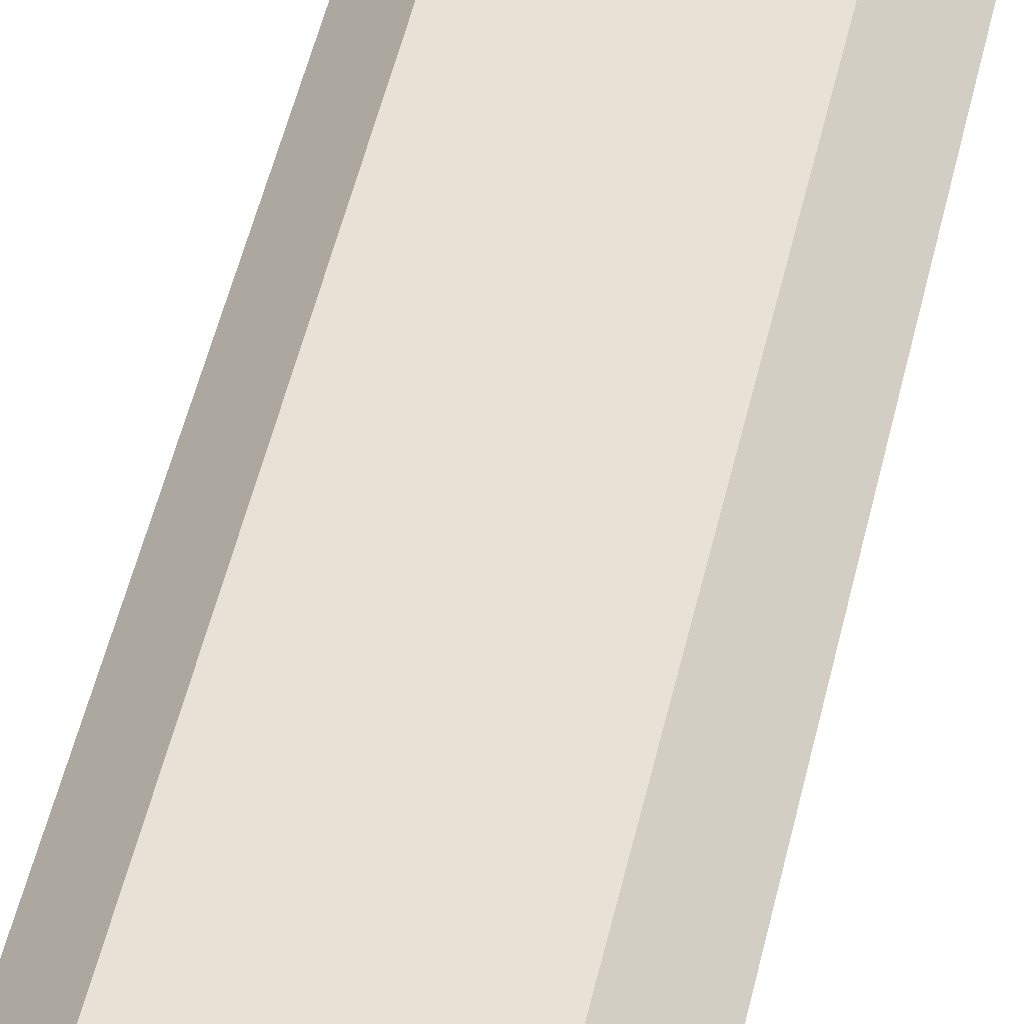
<metadata>
{"format":"obj","ext":"obj","renderer":"f3d","projection":"perspective","resolution":1024,"background":"white","views":[{"elev":40.4,"azim":-169.2,"up":"+Y"}]}
</metadata>
<code>
v 0 0 0
v 0.15 -0.15 0
v 0.15 -0.15 4
v 0 0 4
v 0.15 0.15 0
v 0 0 0
v 0 0 4
v 0.15 0.15 4
v 0.7 -0.15 0
v 0.85 0 0
v 0.85 0 4
v 0.7 -0.15 4
v 0.7 0.15 0
v 0.15 0.15 0
v 0.15 0.15 4
v 0.7 0.15 4
v 0.7669 -0.002519 4
v 0.7591 -0.03923 4
v 0.7371 -0.0696 4
v 0.7046 -0.08837 4
v 0.6672 -0.09229 4
v 0.6315 -0.08069 4
v 0.6036 -0.05558 4
v 0.5884 -0.02129 4
v 0.5884 0.01625 4
v 0.6036 0.05054 4
v 0.6315 0.07565 4
v 0.6672 0.08725 4
v 0.7046 0.08333 4
v 0.7371 0.06456 4
v 0.7591 0.0342 4
v 0.15 -0.15 4
v 0.7 -0.15 4
v 0.85 0 4
v 0.7 0.15 4
v 0.15 0.15 4
v 0 0 4
v 0.15 -0.15 0
v 0.7 -0.15 0
v 0.7 -0.15 4
v 0.15 -0.15 4
v 0.7669 -0.002519 0
v 0.7591 0.0342 0
v 0.7371 0.06456 0
v 0.7046 0.08333 0
v 0.6672 0.08725 0
v 0.6315 0.07565 0
v 0.6036 0.05054 0
v 0.5884 0.01625 0
v 0.5884 -0.02129 0
v 0.6036 -0.05558 0
v 0.6315 -0.08069 0
v 0.6672 -0.09229 0
v 0.7046 -0.08837 0
v 0.7371 -0.0696 0
v 0.7591 -0.03923 0
v 0.7 -0.15 0
v 0.15 -0.15 0
v 0 0 0
v 0.15 0.15 0
v 0.7 0.15 0
v 0.85 0 0
v 0.85 0 0
v 0.7 0.15 0
v 0.7 0.15 4
v 0.85 0 4
v 0.7669 -0.002519 4
v 0.7591 0.0342 4
v 0.7371 0.06456 4
v 0.7046 0.08333 4
v 0.6672 0.08725 4
v 0.6315 0.07565 4
v 0.6036 0.05054 4
v 0.5884 0.01625 4
v 0.5884 -0.02129 4
v 0.6036 -0.05558 4
v 0.6315 -0.08069 4
v 0.6672 -0.09229 4
v 0.7046 -0.08837 4
v 0.7371 -0.0696 4
v 0.7591 -0.03923 4
v 0.7669 -0.002519 0
v 0.7591 -0.03923 0
v 0.7371 -0.0696 0
v 0.7046 -0.08837 0
v 0.6672 -0.09229 0
v 0.6315 -0.08069 0
v 0.6036 -0.05558 0
v 0.5884 -0.02129 0
v 0.5884 0.01625 0
v 0.6036 0.05054 0
v 0.6315 0.07565 0
v 0.6672 0.08725 0
v 0.7046 0.08333 0
v 0.7371 0.06456 0
v 0.7591 0.0342 0
v 0.7669 -0.002519 0
v 0.7669 -0.002519 4
v 0.7669 -0.002519 -0.04
v 0.7664 0.006917 -0.04
v 0.765 0.01625 -0.04
v 0.7625 0.02538 -0.04
v 0.7591 0.0342 -0.04
v 0.7548 0.04261 -0.04
v 0.7497 0.05054 -0.04
v 0.7438 0.05788 -0.04
v 0.7371 0.06456 -0.04
v 0.7297 0.07051 -0.04
v 0.7218 0.07565 -0.04
v 0.7134 0.07994 -0.04
v 0.7046 0.08333 -0.04
v 0.6954 0.08578 -0.04
v 0.6861 0.08725 -0.04
v 0.6767 0.08775 -0.04
v 0.6672 0.08725 -0.04
v 0.6579 0.08578 -0.04
v 0.6488 0.08333 -0.04
v 0.64 0.07994 -0.04
v 0.6315 0.07565 -0.04
v 0.6236 0.07051 -0.04
v 0.6163 0.06456 -0.04
v 0.6096 0.05788 -0.04
v 0.6036 0.05054 -0.04
v 0.5985 0.04261 -0.04
v 0.5942 0.0342 -0.04
v 0.5908 0.02538 -0.04
v 0.5884 0.01625 -0.04
v 0.5869 0.006917 -0.04
v 0.5864 -0.002519 -0.04
v 0.5869 -0.01195 -0.04
v 0.5884 -0.02129 -0.04
v 0.5908 -0.03041 -0.04
v 0.5942 -0.03923 -0.04
v 0.5985 -0.04765 -0.04
v 0.6036 -0.05558 -0.04
v 0.6096 -0.06292 -0.04
v 0.6163 -0.0696 -0.04
v 0.6236 -0.07555 -0.04
v 0.6315 -0.08069 -0.04
v 0.64 -0.08498 -0.04
v 0.6488 -0.08837 -0.04
v 0.6579 -0.09081 -0.04
v 0.6672 -0.09229 -0.04
v 0.6767 -0.09278 -0.04
v 0.6861 -0.09229 -0.04
v 0.6954 -0.09081 -0.04
v 0.7046 -0.08837 -0.04
v 0.7134 -0.08498 -0.04
v 0.7218 -0.08069 -0.04
v 0.7297 -0.07555 -0.04
v 0.7371 -0.0696 -0.04
v 0.7438 -0.06292 -0.04
v 0.7497 -0.05558 -0.04
v 0.7548 -0.04765 -0.04
v 0.7591 -0.03923 -0.04
v 0.7625 -0.03041 -0.04
v 0.765 -0.02129 -0.04
v 0.7664 -0.01195 -0.04
v 0.7669 -0.002519 0
v 0.7664 -0.01195 0
v 0.765 -0.02129 0
v 0.7625 -0.03041 0
v 0.7591 -0.03923 0
v 0.7548 -0.04765 0
v 0.7497 -0.05558 0
v 0.7438 -0.06292 0
v 0.7371 -0.0696 0
v 0.7297 -0.07555 0
v 0.7218 -0.08069 0
v 0.7134 -0.08498 0
v 0.7046 -0.08837 0
v 0.6954 -0.09081 0
v 0.6861 -0.09229 0
v 0.6767 -0.09278 0
v 0.6672 -0.09229 0
v 0.6579 -0.09081 0
v 0.6488 -0.08837 0
v 0.64 -0.08498 0
v 0.6315 -0.08069 0
v 0.6236 -0.07555 0
v 0.6163 -0.0696 0
v 0.6096 -0.06292 0
v 0.6036 -0.05558 0
v 0.5985 -0.04765 0
v 0.5942 -0.03923 0
v 0.5908 -0.03041 0
v 0.5884 -0.02129 0
v 0.5869 -0.01195 0
v 0.5864 -0.002519 0
v 0.5869 0.006917 0
v 0.5884 0.01625 0
v 0.5908 0.02538 0
v 0.5942 0.0342 0
v 0.5985 0.04261 0
v 0.6036 0.05054 0
v 0.6096 0.05788 0
v 0.6163 0.06456 0
v 0.6236 0.07051 0
v 0.6315 0.07565 0
v 0.64 0.07994 0
v 0.6488 0.08333 0
v 0.6579 0.08578 0
v 0.6672 0.08725 0
v 0.6767 0.08775 0
v 0.6861 0.08725 0
v 0.6954 0.08578 0
v 0.7046 0.08333 0
v 0.7134 0.07994 0
v 0.7218 0.07565 0
v 0.7297 0.07051 0
v 0.7371 0.06456 0
v 0.7438 0.05788 0
v 0.7497 0.05054 0
v 0.7548 0.04261 0
v 0.7591 0.0342 0
v 0.7625 0.02538 0
v 0.765 0.01625 0
v 0.7664 0.006917 0
v 0.7669 -0.002519 0
v 0.7669 -0.002519 -0.04
v 0.7669 -0.002519 -0.04
v 0.7664 -0.01195 -0.04
v 0.765 -0.02129 -0.04
v 0.7625 -0.03041 -0.04
v 0.7591 -0.03923 -0.04
v 0.7548 -0.04765 -0.04
v 0.7497 -0.05558 -0.04
v 0.7438 -0.06292 -0.04
v 0.7371 -0.0696 -0.04
v 0.7297 -0.07555 -0.04
v 0.7218 -0.08069 -0.04
v 0.7134 -0.08498 -0.04
v 0.7046 -0.08837 -0.04
v 0.6954 -0.09081 -0.04
v 0.6861 -0.09229 -0.04
v 0.6767 -0.09278 -0.04
v 0.6672 -0.09229 -0.04
v 0.6579 -0.09081 -0.04
v 0.6488 -0.08837 -0.04
v 0.64 -0.08498 -0.04
v 0.6315 -0.08069 -0.04
v 0.6236 -0.07555 -0.04
v 0.6163 -0.0696 -0.04
v 0.6096 -0.06292 -0.04
v 0.6036 -0.05558 -0.04
v 0.5985 -0.04765 -0.04
v 0.5942 -0.03923 -0.04
v 0.5908 -0.03041 -0.04
v 0.5884 -0.02129 -0.04
v 0.5869 -0.01195 -0.04
v 0.5864 -0.002519 -0.04
v 0.5869 0.006917 -0.04
v 0.5884 0.01625 -0.04
v 0.5908 0.02538 -0.04
v 0.5942 0.0342 -0.04
v 0.5985 0.04261 -0.04
v 0.6036 0.05054 -0.04
v 0.6096 0.05788 -0.04
v 0.6163 0.06456 -0.04
v 0.6236 0.07051 -0.04
v 0.6315 0.07565 -0.04
v 0.64 0.07994 -0.04
v 0.6488 0.08333 -0.04
v 0.6579 0.08578 -0.04
v 0.6672 0.08725 -0.04
v 0.6767 0.08775 -0.04
v 0.6861 0.08725 -0.04
v 0.6954 0.08578 -0.04
v 0.7046 0.08333 -0.04
v 0.7134 0.07994 -0.04
v 0.7218 0.07565 -0.04
v 0.7297 0.07051 -0.04
v 0.7371 0.06456 -0.04
v 0.7438 0.05788 -0.04
v 0.7497 0.05054 -0.04
v 0.7548 0.04261 -0.04
v 0.7591 0.0342 -0.04
v 0.7625 0.02538 -0.04
v 0.765 0.01625 -0.04
v 0.7664 0.006917 -0.04
v 0.7669 -0.002519 0
v 0.7664 0.006917 0
v 0.765 0.01625 0
v 0.7625 0.02538 0
v 0.7591 0.0342 0
v 0.7548 0.04261 0
v 0.7497 0.05054 0
v 0.7438 0.05788 0
v 0.7371 0.06456 0
v 0.7297 0.07051 0
v 0.7218 0.07565 0
v 0.7134 0.07994 0
v 0.7046 0.08333 0
v 0.6954 0.08578 0
v 0.6861 0.08725 0
v 0.6767 0.08775 0
v 0.6672 0.08725 0
v 0.6579 0.08578 0
v 0.6488 0.08333 0
v 0.64 0.07994 0
v 0.6315 0.07565 0
v 0.6236 0.07051 0
v 0.6163 0.06456 0
v 0.6096 0.05788 0
v 0.6036 0.05054 0
v 0.5985 0.04261 0
v 0.5942 0.0342 0
v 0.5908 0.02538 0
v 0.5884 0.01625 0
v 0.5869 0.006917 0
v 0.5864 -0.002519 0
v 0.5869 -0.01195 0
v 0.5884 -0.02129 0
v 0.5908 -0.03041 0
v 0.5942 -0.03923 0
v 0.5985 -0.04765 0
v 0.6036 -0.05558 0
v 0.6096 -0.06292 0
v 0.6163 -0.0696 0
v 0.6236 -0.07555 0
v 0.6315 -0.08069 0
v 0.64 -0.08498 0
v 0.6488 -0.08837 0
v 0.6579 -0.09081 0
v 0.6672 -0.09229 0
v 0.6767 -0.09278 0
v 0.6861 -0.09229 0
v 0.6954 -0.09081 0
v 0.7046 -0.08837 0
v 0.7134 -0.08498 0
v 0.7218 -0.08069 0
v 0.7297 -0.07555 0
v 0.7371 -0.0696 0
v 0.7438 -0.06292 0
v 0.7497 -0.05558 0
v 0.7548 -0.04765 0
v 0.7591 -0.03923 0
v 0.7625 -0.03041 0
v 0.765 -0.02129 0
v 0.7664 -0.01195 0
v 0.6773 0.08775 4
v 0.6574 0.08449 4
v 0.6387 0.07689 4
v 0.6222 0.06532 4
v 0.6086 0.05036 4
v 0.5987 0.03276 4
v 0.593 0.0134 4
v 0.5918 -0.00674 4
v 0.595 -0.02666 4
v 0.6026 -0.04535 4
v 0.6142 -0.06188 4
v 0.6292 -0.07543 4
v 0.6468 -0.0853 4
v 0.6661 -0.09101 4
v 0.6863 -0.09228 4
v 0.6863 -0.09228 4.04
v 0.6661 -0.09101 4.04
v 0.6468 -0.0853 4.04
v 0.6292 -0.07543 4.04
v 0.6142 -0.06188 4.04
v 0.6026 -0.04535 4.04
v 0.595 -0.02666 4.04
v 0.5918 -0.00674 4.04
v 0.593 0.0134 4.04
v 0.5987 0.03276 4.04
v 0.6086 0.05036 4.04
v 0.6222 0.06532 4.04
v 0.6387 0.07689 4.04
v 0.6574 0.08449 4.04
v 0.6773 0.08775 4.04
v 0.5535 -0.002265 5.24
v 0.556 -0.02728 5.24
v 0.5633 -0.05134 5.24
v 0.5751 -0.07351 5.24
v 0.5911 -0.09295 5.24
v 0.6105 -0.1089 5.24
v 0.6327 -0.1207 5.24
v 0.6568 -0.128 5.24
v 0.6818 -0.1305 5.24
v 0.7068 -0.128 5.24
v 0.7309 -0.1207 5.24
v 0.753 -0.1089 5.24
v 0.7725 -0.09295 5.24
v 0.7884 -0.07351 5.24
v 0.8003 -0.05134 5.24
v 0.8076 -0.02728 5.24
v 0.81 -0.002265 5.24
v 0.8076 0.02275 5.24
v 0.8003 0.04681 5.24
v 0.7884 0.06898 5.24
v 0.7725 0.08842 5.24
v 0.753 0.1044 5.24
v 0.7309 0.1162 5.24
v 0.7068 0.1235 5.24
v 0.6818 0.126 5.24
v 0.6568 0.1235 5.24
v 0.6327 0.1162 5.24
v 0.6105 0.1044 5.24
v 0.5911 0.08842 5.24
v 0.5751 0.06898 5.24
v 0.5633 0.04681 5.24
v 0.556 0.02275 5.24
v 0.6863 -0.09228 4
v 0.7067 -0.08764 4
v 0.7256 -0.07841 4
v 0.7418 -0.06507 4
v 0.7544 -0.04836 4
v 0.7629 -0.02917 4
v 0.7667 -0.008543 4
v 0.7657 0.01241 4
v 0.7598 0.03256 4
v 0.7495 0.05081 4
v 0.7352 0.06618 4
v 0.7178 0.07784 4
v 0.6981 0.08516 4
v 0.6773 0.08775 4
v 0.6773 0.08775 4.04
v 0.6981 0.08516 4.04
v 0.7178 0.07784 4.04
v 0.7352 0.06618 4.04
v 0.7495 0.05081 4.04
v 0.7598 0.03256 4.04
v 0.7657 0.01241 4.04
v 0.7667 -0.008543 4.04
v 0.7629 -0.02917 4.04
v 0.7544 -0.04836 4.04
v 0.7418 -0.06507 4.04
v 0.7256 -0.07841 4.04
v 0.7067 -0.08764 4.04
v 0.6863 -0.09228 4.04
v 0.5535 -0.002265 5.24
v 0.556 0.02275 5.24
v 0.5633 0.04681 5.24
v 0.5751 0.06898 5.24
v 0.5911 0.08842 5.24
v 0.6105 0.1044 5.24
v 0.6327 0.1162 5.24
v 0.6568 0.1235 5.24
v 0.6818 0.126 5.24
v 0.7068 0.1235 5.24
v 0.7309 0.1162 5.24
v 0.753 0.1044 5.24
v 0.7725 0.08842 5.24
v 0.7884 0.06898 5.24
v 0.8003 0.04681 5.24
v 0.8076 0.02275 5.24
v 0.81 -0.002265 5.24
v 0.8076 -0.02728 5.24
v 0.8003 -0.05134 5.24
v 0.7884 -0.07351 5.24
v 0.7725 -0.09295 5.24
v 0.753 -0.1089 5.24
v 0.7309 -0.1207 5.24
v 0.7068 -0.128 5.24
v 0.6818 -0.1305 5.24
v 0.6568 -0.128 5.24
v 0.6327 -0.1207 5.24
v 0.6105 -0.1089 5.24
v 0.5911 -0.09295 5.24
v 0.5751 -0.07351 5.24
v 0.5633 -0.05134 5.24
v 0.556 -0.02728 5.24
v 0.5535 -0.002265 4.04
v 0.556 -0.02728 4.04
v 0.5633 -0.05134 4.04
v 0.5751 -0.07351 4.04
v 0.5911 -0.09295 4.04
v 0.6105 -0.1089 4.04
v 0.6327 -0.1207 4.04
v 0.6568 -0.128 4.04
v 0.6818 -0.1305 4.04
v 0.7068 -0.128 4.04
v 0.7309 -0.1207 4.04
v 0.753 -0.1089 4.04
v 0.7725 -0.09295 4.04
v 0.7884 -0.07351 4.04
v 0.8003 -0.05134 4.04
v 0.8076 -0.02728 4.04
v 0.81 -0.002265 4.04
v 0.8076 0.02275 4.04
v 0.8003 0.04681 4.04
v 0.7884 0.06898 4.04
v 0.7725 0.08842 4.04
v 0.753 0.1044 4.04
v 0.7309 0.1162 4.04
v 0.7068 0.1235 4.04
v 0.6818 0.126 4.04
v 0.6568 0.1235 4.04
v 0.6327 0.1162 4.04
v 0.6105 0.1044 4.04
v 0.5911 0.08842 4.04
v 0.5751 0.06898 4.04
v 0.5633 0.04681 4.04
v 0.556 0.02275 4.04
v 0.5535 -0.002265 4.04
v 0.5535 -0.002265 5.24
v 0.5535 -0.002265 4.04
v 0.556 0.02275 4.04
v 0.5633 0.04681 4.04
v 0.5751 0.06898 4.04
v 0.5911 0.08842 4.04
v 0.6105 0.1044 4.04
v 0.6327 0.1162 4.04
v 0.6568 0.1235 4.04
v 0.6818 0.126 4.04
v 0.7068 0.1235 4.04
v 0.7309 0.1162 4.04
v 0.753 0.1044 4.04
v 0.7725 0.08842 4.04
v 0.7884 0.06898 4.04
v 0.8003 0.04681 4.04
v 0.8076 0.02275 4.04
v 0.81 -0.002265 4.04
v 0.8076 -0.02728 4.04
v 0.8003 -0.05134 4.04
v 0.7884 -0.07351 4.04
v 0.7725 -0.09295 4.04
v 0.753 -0.1089 4.04
v 0.7309 -0.1207 4.04
v 0.7068 -0.128 4.04
v 0.6818 -0.1305 4.04
v 0.6568 -0.128 4.04
v 0.6327 -0.1207 4.04
v 0.6105 -0.1089 4.04
v 0.5911 -0.09295 4.04
v 0.5751 -0.07351 4.04
v 0.5633 -0.05134 4.04
v 0.556 -0.02728 4.04
v 0.6773 0.08775 4.04
v 0.6574 0.08449 4.04
v 0.6387 0.07689 4.04
v 0.6222 0.06532 4.04
v 0.6086 0.05036 4.04
v 0.5987 0.03276 4.04
v 0.593 0.0134 4.04
v 0.5918 -0.00674 4.04
v 0.595 -0.02666 4.04
v 0.6026 -0.04535 4.04
v 0.6142 -0.06188 4.04
v 0.6292 -0.07543 4.04
v 0.6468 -0.0853 4.04
v 0.6661 -0.09101 4.04
v 0.6863 -0.09228 4.04
v 0.7067 -0.08764 4.04
v 0.7256 -0.07841 4.04
v 0.7418 -0.06507 4.04
v 0.7544 -0.04836 4.04
v 0.7629 -0.02917 4.04
v 0.7667 -0.008543 4.04
v 0.7657 0.01241 4.04
v 0.7598 0.03256 4.04
v 0.7495 0.05081 4.04
v 0.7352 0.06618 4.04
v 0.7178 0.07784 4.04
v 0.6981 0.08516 4.04
v 0.6773 0.08775 4
v 0.6981 0.08516 4
v 0.7178 0.07784 4
v 0.7352 0.06618 4
v 0.7495 0.05081 4
v 0.7598 0.03256 4
v 0.7657 0.01241 4
v 0.7667 -0.008543 4
v 0.7629 -0.02917 4
v 0.7544 -0.04836 4
v 0.7418 -0.06507 4
v 0.7256 -0.07841 4
v 0.7067 -0.08764 4
v 0.6863 -0.09228 4
v 0.6661 -0.09101 4
v 0.6468 -0.0853 4
v 0.6292 -0.07543 4
v 0.6142 -0.06188 4
v 0.6026 -0.04535 4
v 0.595 -0.02666 4
v 0.5918 -0.00674 4
v 0.593 0.0134 4
v 0.5987 0.03276 4
v 0.6086 0.05036 4
v 0.6222 0.06532 4
v 0.6387 0.07689 4
v 0.6574 0.08449 4
f 1 2 4
f 4 2 3
f 5 6 8
f 8 6 7
f 9 10 12
f 12 10 11
f 13 14 16
f 16 14 15
f 31 17 34
f 34 17 18
f 34 18 19
f 34 19 33
f 33 19 20
f 33 20 21
f 21 22 33
f 33 22 32
f 32 22 23
f 32 23 24
f 24 25 32
f 32 25 36
f 32 36 37
f 25 26 36
f 36 26 27
f 36 27 35
f 35 27 28
f 35 28 29
f 29 30 35
f 35 30 34
f 34 30 31
f 38 39 41
f 41 39 40
f 56 42 62
f 62 42 43
f 62 43 44
f 62 44 61
f 61 44 45
f 61 45 46
f 46 47 61
f 61 47 60
f 60 47 48
f 60 48 49
f 60 49 58
f 58 49 50
f 58 50 51
f 51 52 58
f 58 52 57
f 57 52 53
f 57 53 54
f 54 55 57
f 57 55 62
f 62 55 56
f 58 59 60
f 63 64 66
f 66 64 65
f 68 96 67
f 67 96 97
f 98 82 81
f 81 82 83
f 81 83 80
f 80 83 84
f 80 84 79
f 79 84 85
f 79 85 78
f 78 85 86
f 78 86 77
f 77 86 87
f 77 87 76
f 76 87 88
f 76 88 75
f 75 88 89
f 75 89 74
f 74 89 90
f 74 90 73
f 73 90 91
f 73 91 72
f 72 91 92
f 72 92 71
f 71 92 93
f 71 93 70
f 70 93 94
f 70 94 69
f 69 94 95
f 69 95 68
f 68 95 96
f 100 218 99
f 99 218 219
f 220 159 158
f 158 159 160
f 158 160 157
f 157 160 161
f 157 161 156
f 156 161 162
f 156 162 155
f 155 162 163
f 155 163 154
f 154 163 164
f 154 164 153
f 153 164 165
f 153 165 152
f 152 165 166
f 152 166 151
f 151 166 167
f 151 167 150
f 150 167 168
f 150 168 149
f 149 168 169
f 149 169 148
f 148 169 170
f 148 170 147
f 147 170 171
f 147 171 146
f 146 171 172
f 146 172 145
f 145 172 173
f 145 173 144
f 144 173 174
f 144 174 143
f 143 174 175
f 143 175 142
f 142 175 176
f 142 176 141
f 141 176 177
f 141 177 140
f 140 177 178
f 140 178 139
f 139 178 179
f 139 179 138
f 138 179 180
f 138 180 137
f 137 180 181
f 137 181 136
f 136 181 182
f 136 182 135
f 135 182 183
f 135 183 134
f 134 183 184
f 134 184 133
f 133 184 185
f 133 185 132
f 132 185 186
f 132 186 131
f 131 186 187
f 131 187 130
f 130 187 188
f 130 188 129
f 129 188 189
f 129 189 128
f 128 189 190
f 128 190 127
f 127 190 191
f 127 191 126
f 126 191 192
f 126 192 125
f 125 192 193
f 125 193 124
f 124 193 194
f 124 194 123
f 123 194 195
f 123 195 122
f 122 195 196
f 122 196 121
f 121 196 197
f 121 197 120
f 120 197 198
f 120 198 119
f 119 198 199
f 119 199 118
f 118 199 200
f 118 200 117
f 117 200 201
f 117 201 116
f 116 201 202
f 116 202 115
f 115 202 203
f 115 203 114
f 114 203 204
f 114 204 113
f 113 204 205
f 113 205 112
f 112 205 206
f 112 206 111
f 111 206 207
f 111 207 110
f 110 207 208
f 110 208 109
f 109 208 209
f 109 209 108
f 108 209 210
f 108 210 107
f 107 210 211
f 107 211 106
f 106 211 212
f 106 212 105
f 105 212 213
f 105 213 104
f 104 213 214
f 104 214 103
f 103 214 215
f 103 215 102
f 102 215 216
f 102 216 101
f 101 216 217
f 101 217 100
f 100 217 218
f 222 250 221
f 221 250 251
f 221 251 280
f 280 251 252
f 280 252 279
f 279 252 253
f 279 253 278
f 278 253 254
f 278 254 277
f 277 254 255
f 277 255 276
f 276 255 256
f 276 256 275
f 275 256 257
f 275 257 274
f 274 257 258
f 274 258 273
f 273 258 259
f 273 259 272
f 272 259 260
f 272 260 271
f 271 260 261
f 271 261 270
f 270 261 262
f 270 262 269
f 269 262 263
f 269 263 268
f 268 263 264
f 268 264 267
f 267 264 265
f 267 265 266
f 250 222 249
f 249 222 223
f 249 223 248
f 248 223 224
f 248 224 247
f 247 224 225
f 247 225 246
f 246 225 226
f 246 226 245
f 245 226 227
f 245 227 244
f 244 227 228
f 244 228 243
f 243 228 229
f 243 229 242
f 242 229 230
f 242 230 241
f 241 230 231
f 241 231 240
f 240 231 232
f 240 232 239
f 239 232 233
f 239 233 238
f 238 233 234
f 238 234 237
f 237 234 235
f 237 235 236
f 282 310 281
f 281 310 311
f 281 311 340
f 340 311 312
f 340 312 339
f 339 312 313
f 339 313 338
f 338 313 314
f 338 314 337
f 337 314 315
f 337 315 336
f 336 315 316
f 336 316 335
f 335 316 317
f 335 317 334
f 334 317 318
f 334 318 333
f 333 318 319
f 333 319 332
f 332 319 320
f 332 320 331
f 331 320 321
f 331 321 330
f 330 321 322
f 330 322 329
f 329 322 323
f 329 323 328
f 328 323 324
f 328 324 327
f 327 324 325
f 327 325 326
f 310 282 309
f 309 282 283
f 309 283 308
f 308 283 284
f 308 284 307
f 307 284 285
f 307 285 306
f 306 285 286
f 306 286 305
f 305 286 287
f 305 287 304
f 304 287 288
f 304 288 303
f 303 288 289
f 303 289 302
f 302 289 290
f 302 290 301
f 301 290 291
f 301 291 300
f 300 291 292
f 300 292 299
f 299 292 293
f 299 293 298
f 298 293 294
f 298 294 297
f 297 294 295
f 297 295 296
f 370 341 369
f 369 341 342
f 369 342 368
f 368 342 343
f 368 343 367
f 367 343 344
f 367 344 366
f 366 344 345
f 366 345 365
f 365 345 346
f 365 346 364
f 364 346 347
f 364 347 363
f 363 347 348
f 363 348 362
f 362 348 349
f 362 349 361
f 361 349 350
f 361 350 360
f 360 350 351
f 360 351 359
f 359 351 352
f 359 352 358
f 358 352 353
f 358 353 357
f 357 353 354
f 357 354 356
f 356 354 355
f 372 386 371
f 371 386 387
f 371 387 402
f 402 387 388
f 402 388 401
f 401 388 389
f 401 389 400
f 400 389 390
f 400 390 399
f 399 390 391
f 399 391 398
f 398 391 392
f 398 392 397
f 397 392 393
f 397 393 396
f 396 393 394
f 396 394 395
f 386 372 385
f 385 372 373
f 385 373 384
f 384 373 374
f 384 374 383
f 383 374 375
f 383 375 382
f 382 375 376
f 382 376 381
f 381 376 377
f 381 377 380
f 380 377 378
f 380 378 379
f 430 403 429
f 429 403 404
f 429 404 428
f 428 404 405
f 428 405 427
f 427 405 406
f 427 406 426
f 426 406 407
f 426 407 425
f 425 407 408
f 425 408 424
f 424 408 409
f 424 409 423
f 423 409 410
f 423 410 422
f 422 410 411
f 422 411 421
f 421 411 412
f 421 412 420
f 420 412 413
f 420 413 419
f 419 413 414
f 419 414 418
f 418 414 415
f 418 415 417
f 417 415 416
f 432 494 431
f 431 494 495
f 496 463 462
f 462 463 464
f 462 464 461
f 461 464 465
f 461 465 460
f 460 465 466
f 460 466 459
f 459 466 467
f 459 467 458
f 458 467 468
f 458 468 457
f 457 468 469
f 457 469 456
f 456 469 470
f 456 470 455
f 455 470 471
f 455 471 454
f 454 471 472
f 454 472 453
f 453 472 473
f 453 473 452
f 452 473 474
f 452 474 451
f 451 474 475
f 451 475 450
f 450 475 476
f 450 476 449
f 449 476 477
f 449 477 448
f 448 477 478
f 448 478 447
f 447 478 479
f 447 479 446
f 446 479 480
f 446 480 445
f 445 480 481
f 445 481 444
f 444 481 482
f 444 482 443
f 443 482 483
f 443 483 442
f 442 483 484
f 442 484 441
f 441 484 485
f 441 485 440
f 440 485 486
f 440 486 439
f 439 486 487
f 439 487 438
f 438 487 488
f 438 488 437
f 437 488 489
f 437 489 436
f 436 489 490
f 436 490 435
f 435 490 491
f 435 491 434
f 434 491 492
f 434 492 433
f 433 492 493
f 433 493 432
f 432 493 494
f 498 535 497
f 497 535 536
f 497 536 528
f 528 536 537
f 528 537 527
f 527 537 538
f 527 538 526
f 526 538 539
f 526 539 525
f 525 539 540
f 525 540 524
f 524 540 541
f 524 541 523
f 523 541 522
f 522 541 542
f 522 542 521
f 521 542 543
f 521 543 520
f 520 543 544
f 520 544 519
f 519 544 545
f 519 545 518
f 518 545 546
f 518 546 517
f 517 546 516
f 516 546 547
f 516 547 515
f 515 547 548
f 515 548 514
f 514 548 549
f 514 549 513
f 513 549 550
f 513 550 512
f 512 550 551
f 512 551 511
f 511 551 510
f 510 551 552
f 510 552 509
f 509 552 553
f 509 553 508
f 508 553 554
f 508 554 507
f 507 554 555
f 507 555 506
f 506 555 505
f 505 555 529
f 505 529 504
f 504 529 530
f 504 530 503
f 503 530 531
f 503 531 502
f 502 531 532
f 502 532 501
f 501 532 533
f 501 533 500
f 500 533 534
f 500 534 499
f 499 534 498
f 498 534 535
f 556 557 582
f 582 557 558
f 582 558 581
f 581 558 559
f 581 559 560
f 560 561 581
f 581 561 580
f 580 561 579
f 579 561 562
f 579 562 578
f 578 562 577
f 577 562 576
f 576 562 563
f 576 563 575
f 575 563 574
f 574 563 573
f 573 563 564
f 573 564 572
f 572 564 571
f 571 564 565
f 571 565 566
f 566 567 571
f 571 567 570
f 570 567 568
f 570 568 569

</code>
